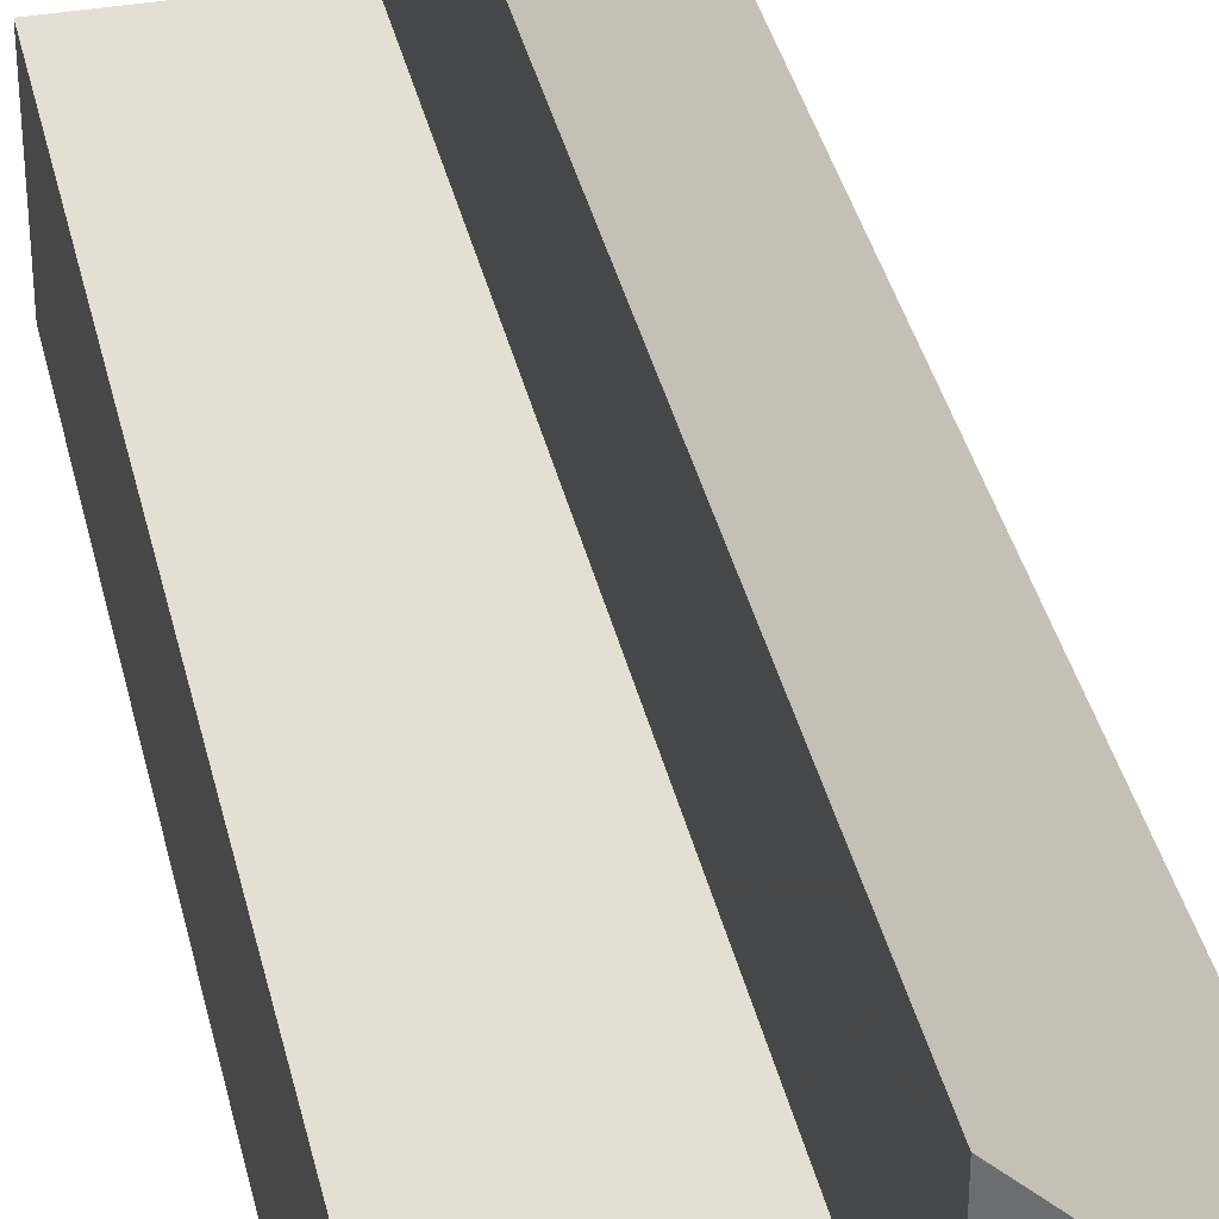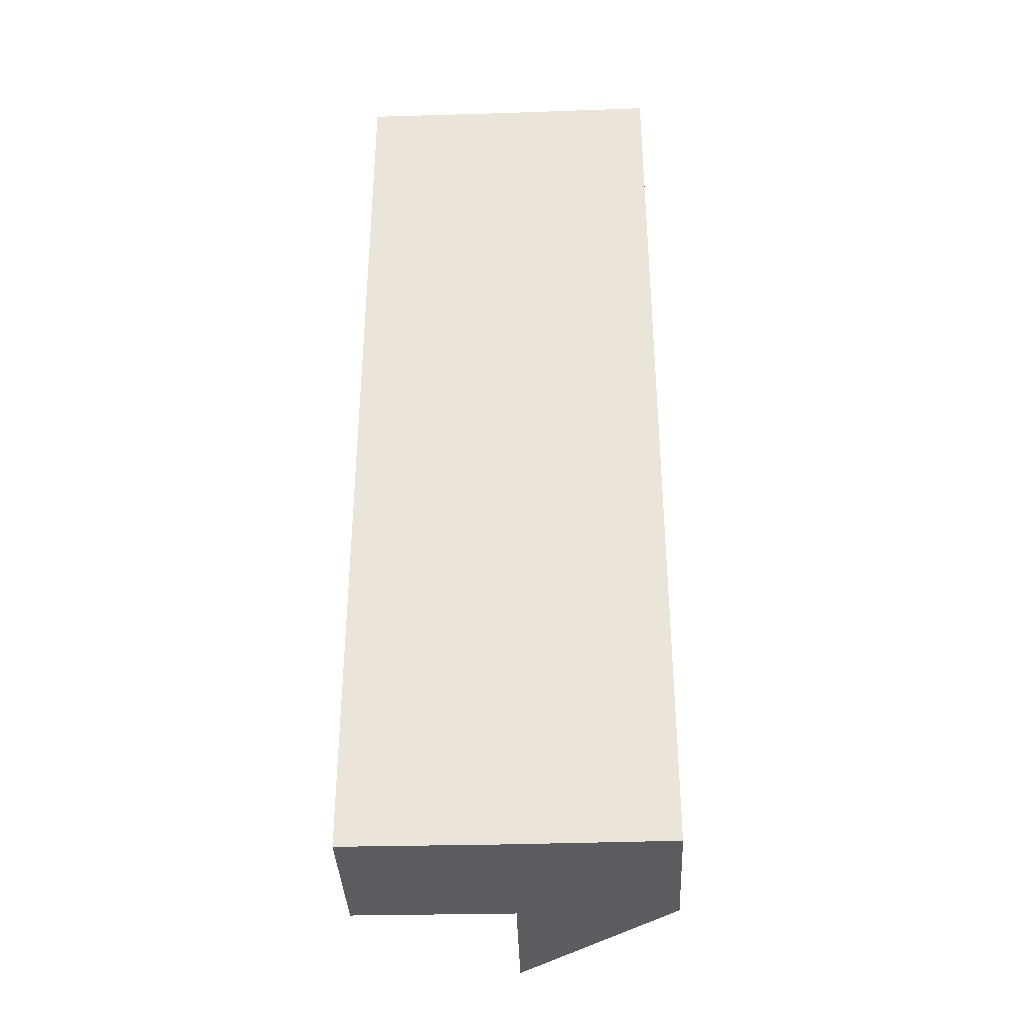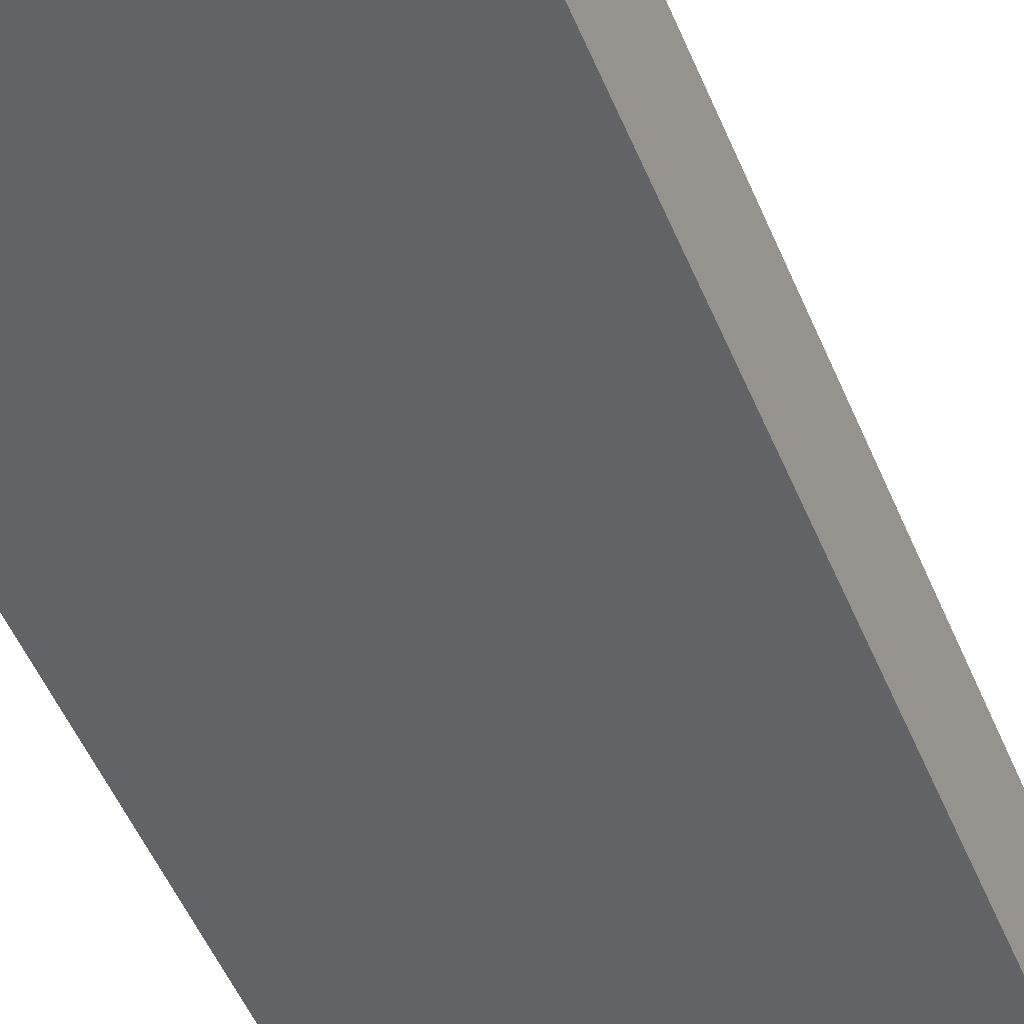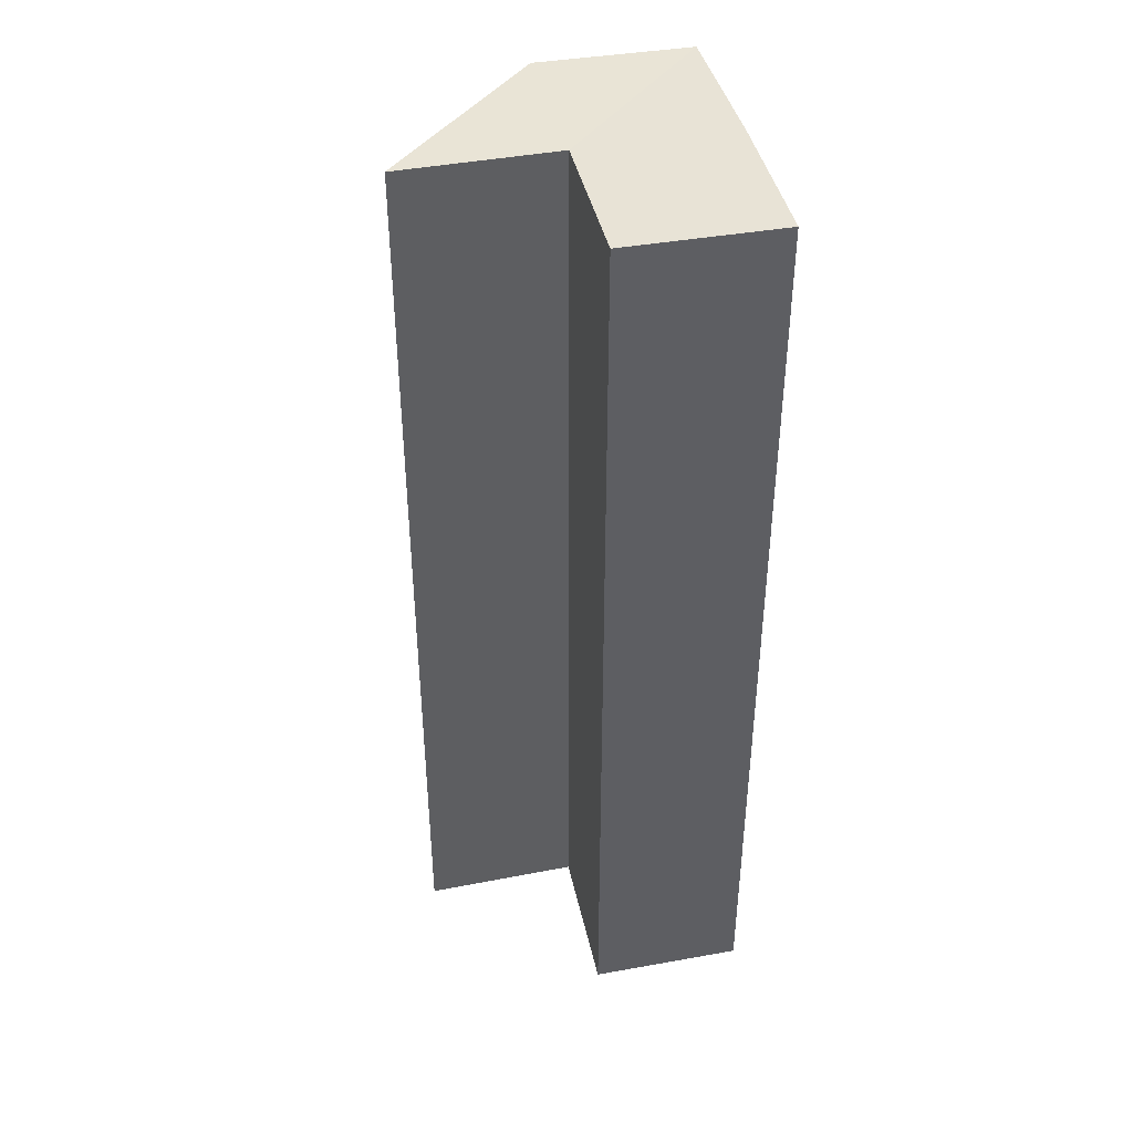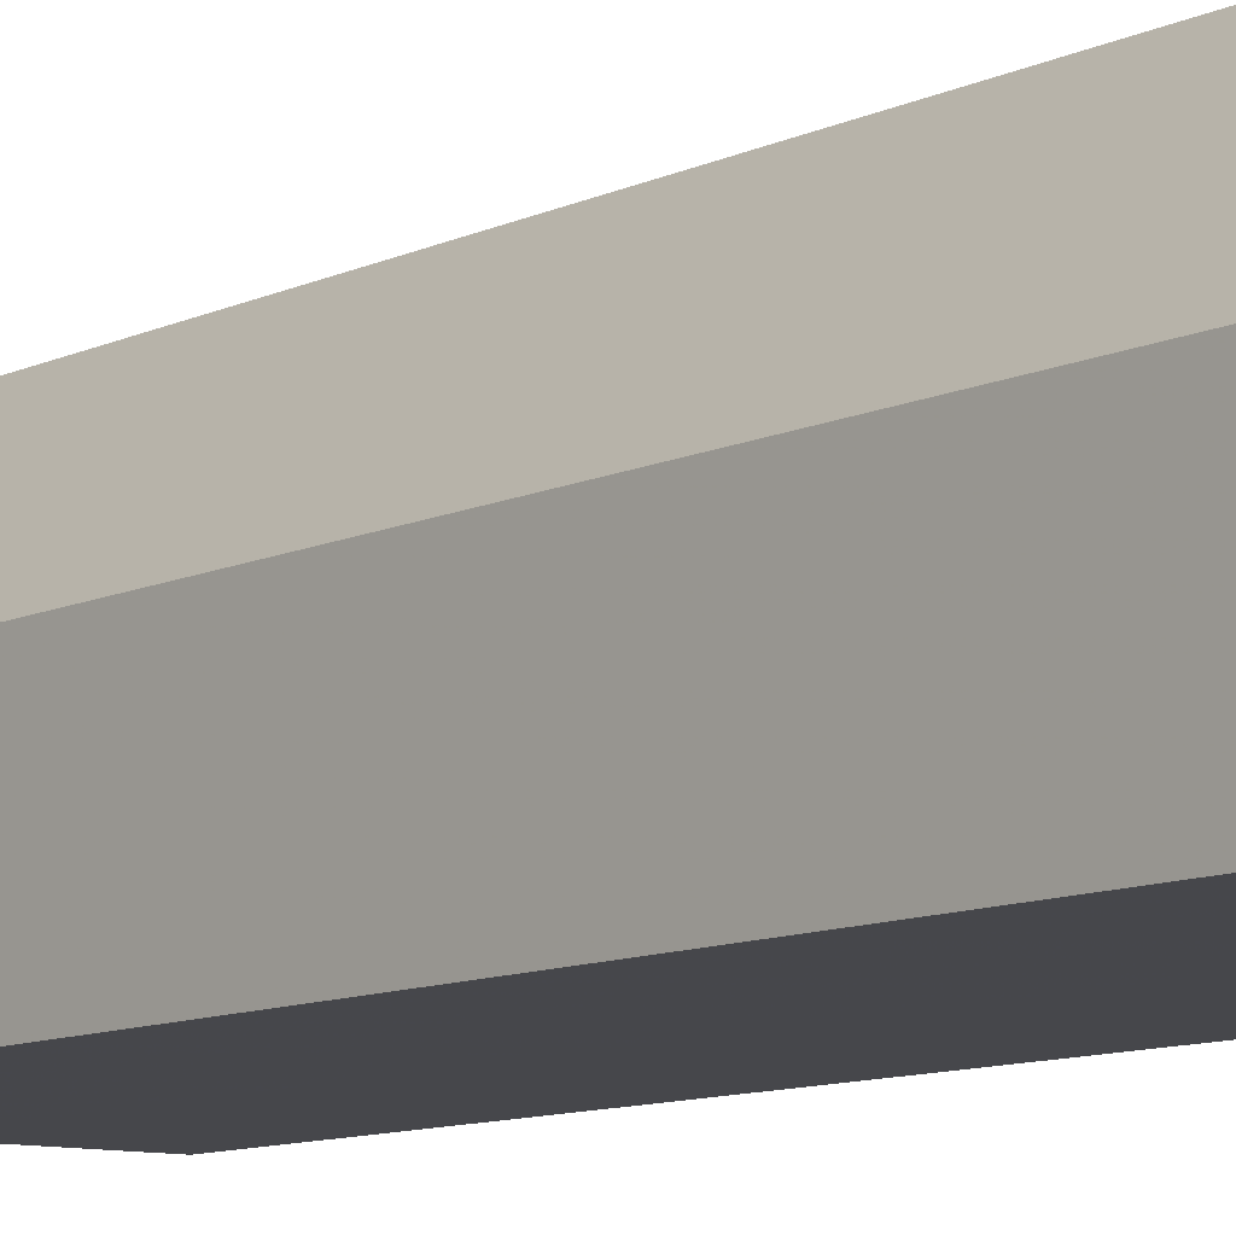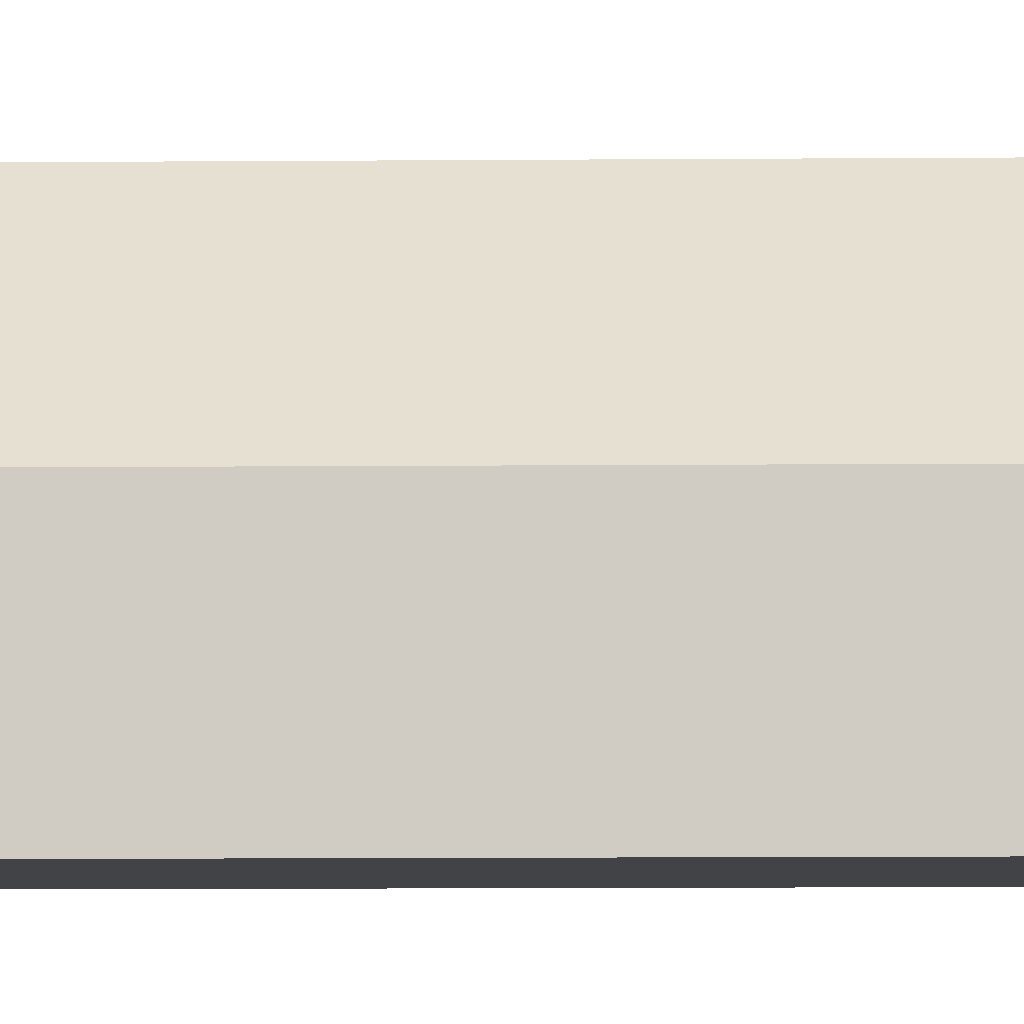
<metadata>
{"format":"obj","ext":"obj","renderer":"f3d","projection":"perspective","resolution":1024,"background":"white","views":[{"elev":36.9,"azim":-12.6,"up":"+Y"},{"elev":-35.1,"azim":2.4,"up":"+Z"},{"elev":-50.9,"azim":22.1,"up":"+Y"},{"elev":41.8,"azim":-102.6,"up":"+Z"},{"elev":-10.6,"azim":139.6,"up":"+Y"},{"elev":-6.7,"azim":90.8,"up":"+Y"}]}
</metadata>
<code>
o 12138
v 2248 1854 6.806
v 2248 1854 6.806
v 2248 1854 6.866
v 2248 1854 6.806
v 2248 1854 6.866
v 2248 1854 6.806
v 2248 1854 6.866
v 2248 1854 6.806
v 2248 1854 6.866
v 2248 1854 6.866
v 2248 1854 6.866
v 2248 1854 6.806
v 2248 1854 6.806
v 2248 1854 6.806
v 2248 1854 6.866
v 2248 1854 6.866
v 2248 1854 6.866
v 2248 1854 6.866
v 2248 1854 6.866
v 2248 1854 6.866
v 2248 1854 6.866
v 2248 1854 6.806
v 2248 1854 6.806
v 2248 1854 6.866
v 2248 1854 6.806
v 2248 1854 6.866
v 2248 1854 6.806
v 2248 1854 6.806
v 2248 1854 6.806
v 2248 1854 6.806
v 2248 1854 6.806
v 2248 1854 6.806
v 2248 1854 6.866
v 2248 1854 6.866
v 2248 1854 6.866
v 2248 1854 6.806
v 2248 1854 6.806
v 2248 1854 6.806
v 2248 1854 6.806
v 2248 1854 6.806
v 2248 1854 6.806
v 2248 1854 6.866
v 2248 1854 6.866
v 2248 1854 6.866
v 2248 1854 6.806
v 2248 1854 6.806
f 1 2 3
f 4 1 5
f 5 6 7
f 7 8 9
f 10 11 9
f 12 13 10
f 10 14 15
f 16 17 11
f 16 18 17
f 16 19 18
f 20 21 19
f 22 23 24
f 24 25 26
f 23 27 28
f 29 28 30
f 29 30 31
f 29 31 32
f 33 30 34
f 35 36 33
f 37 32 38
f 39 40 35
f 40 41 42
f 43 32 44
f 45 46 43

</code>
